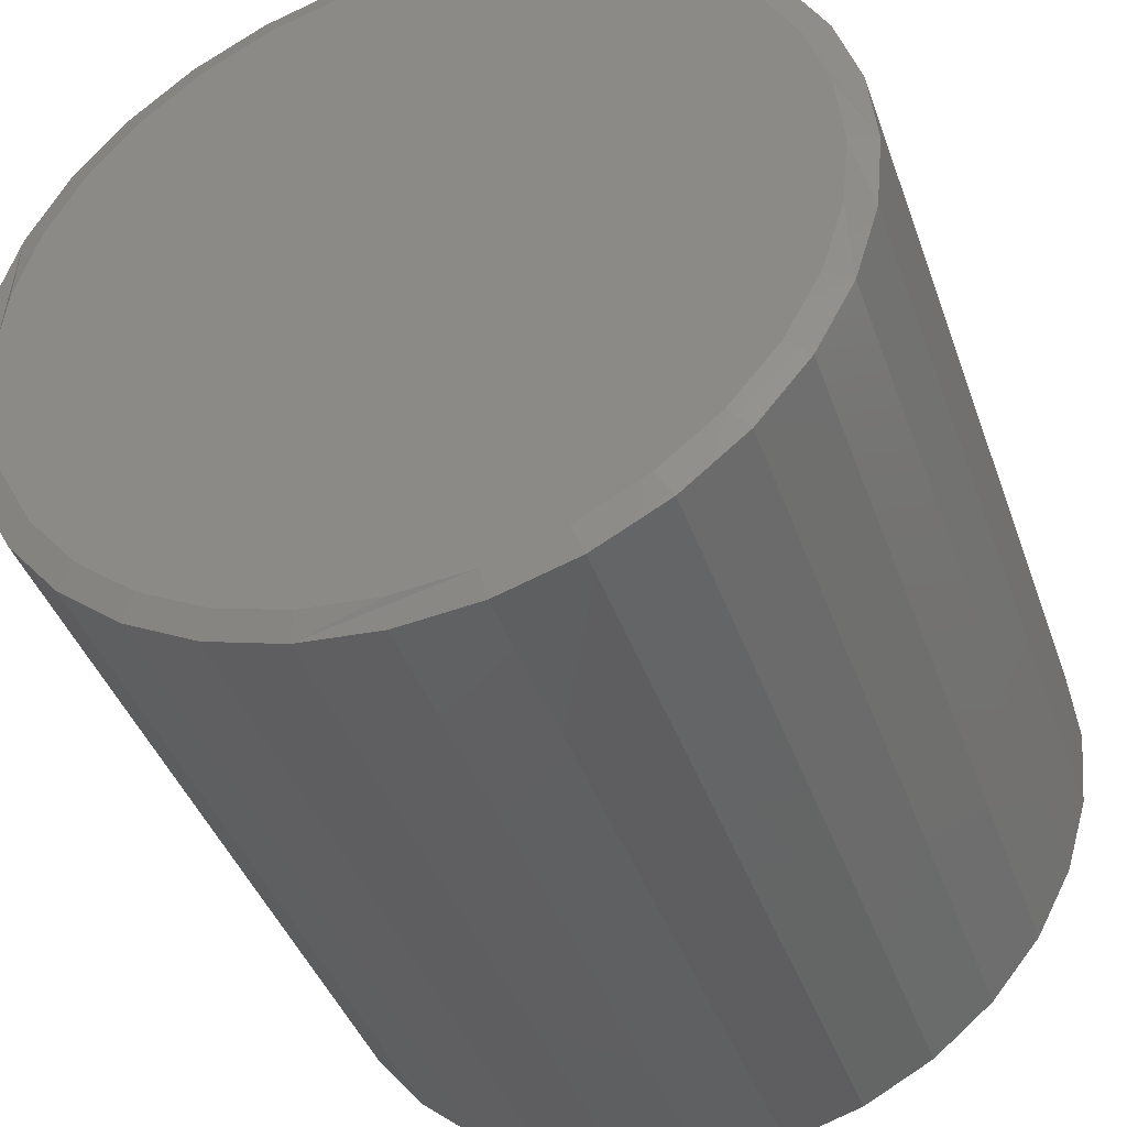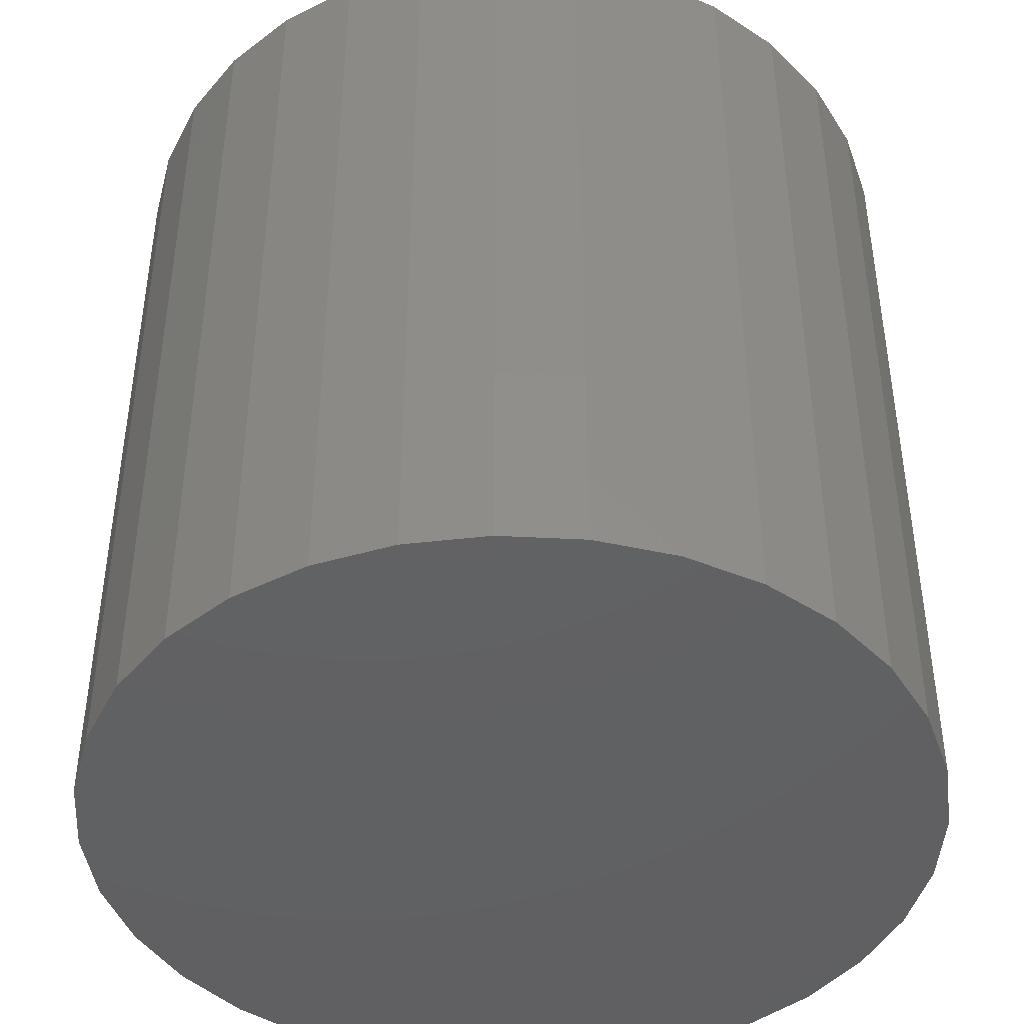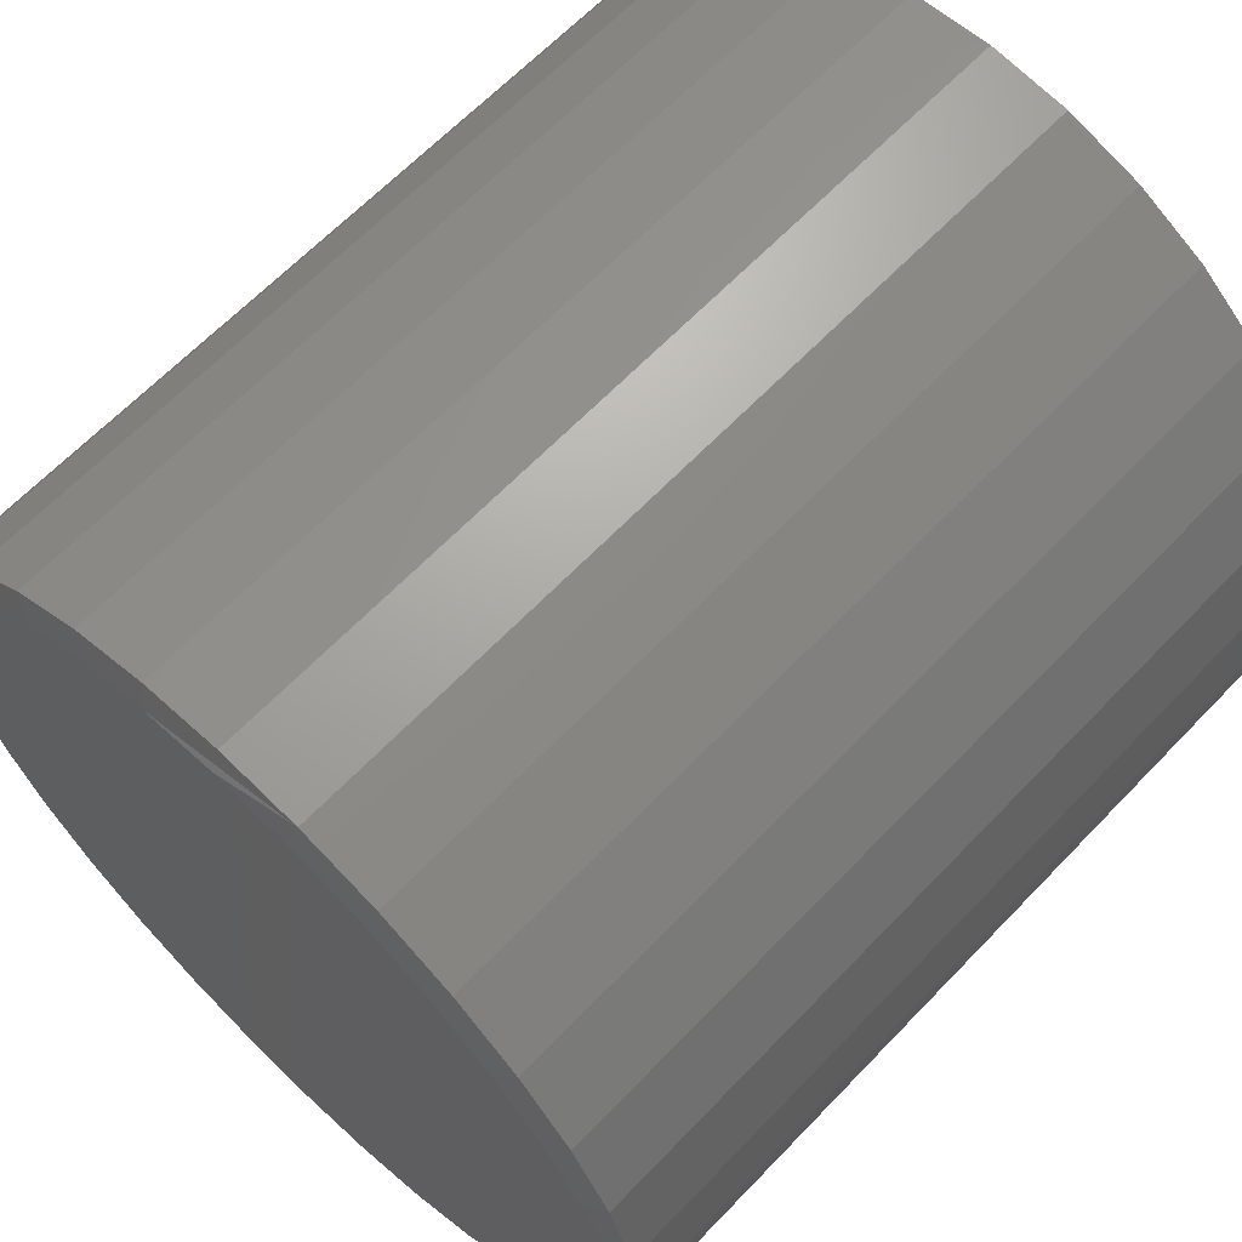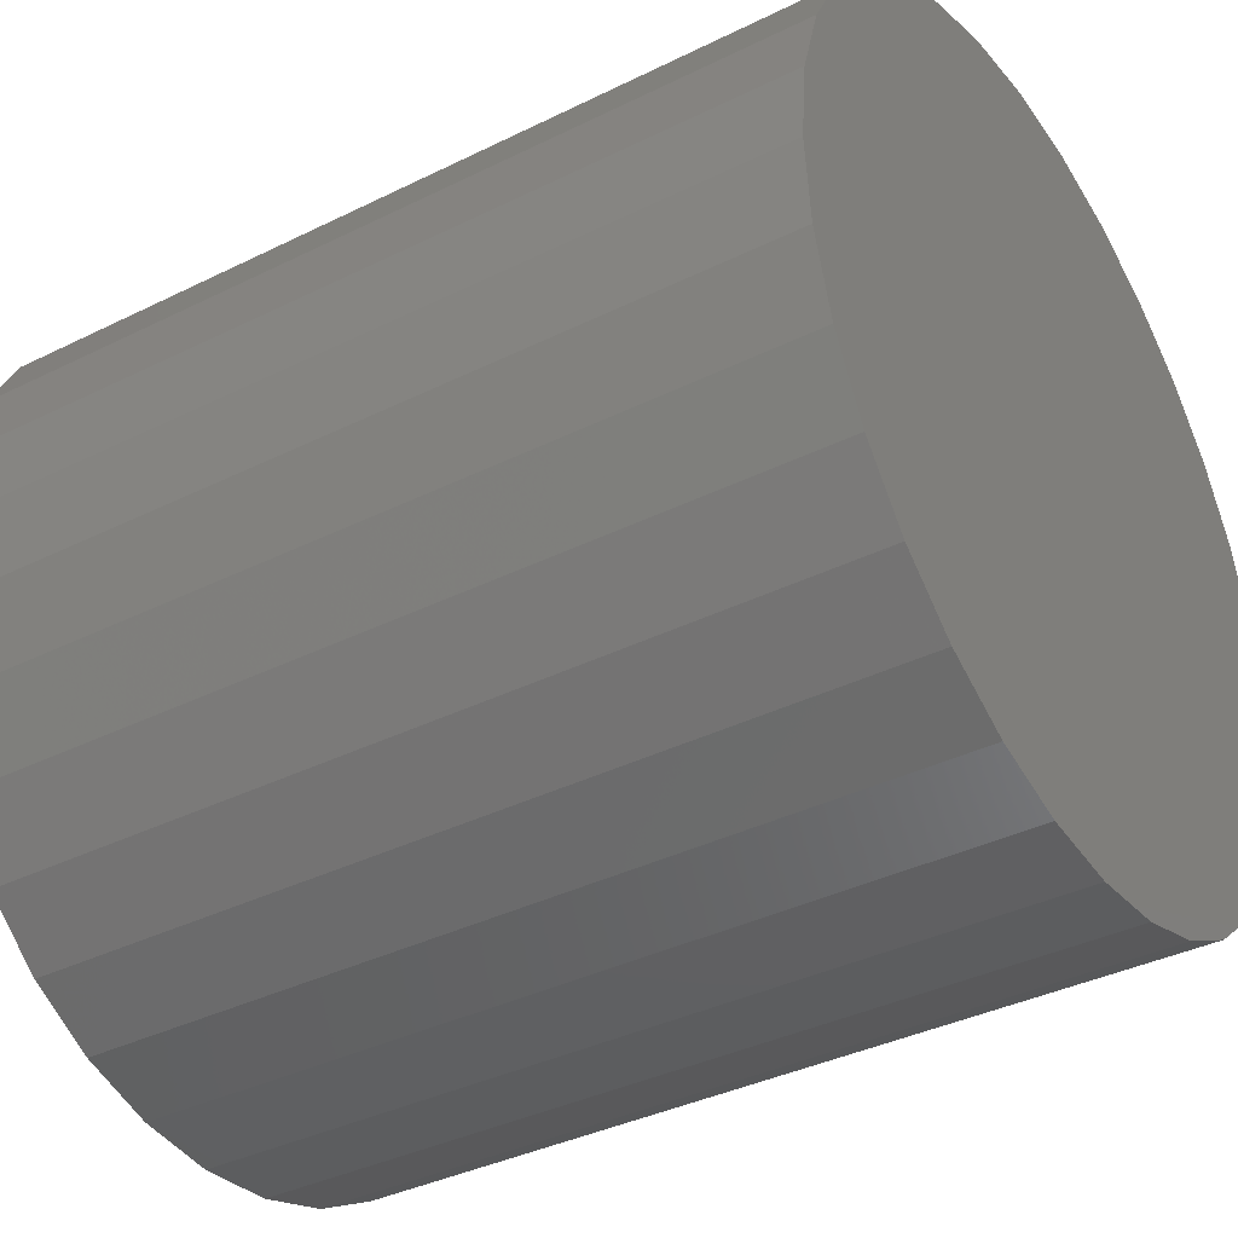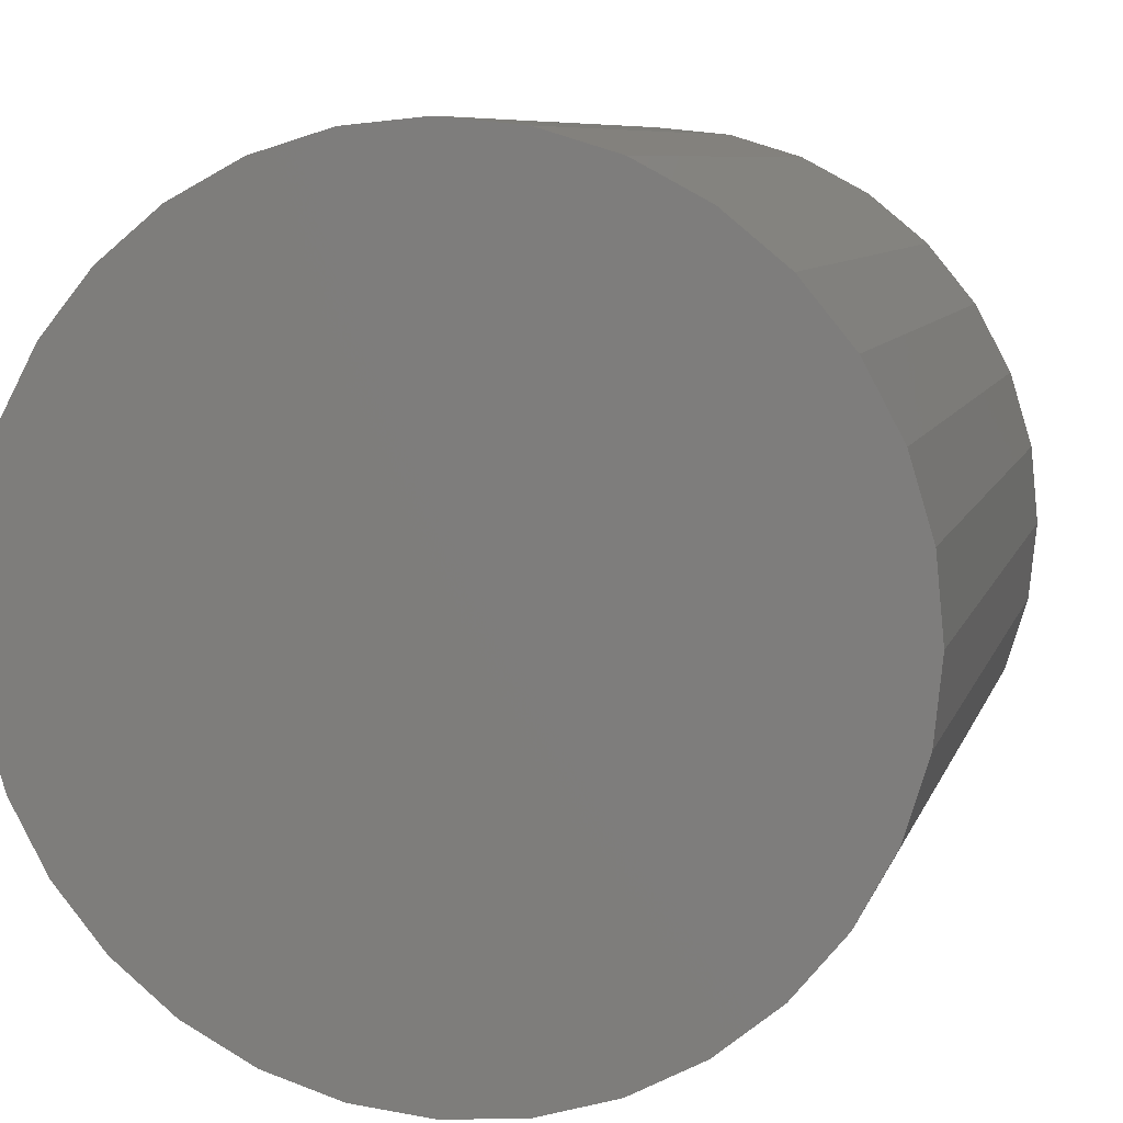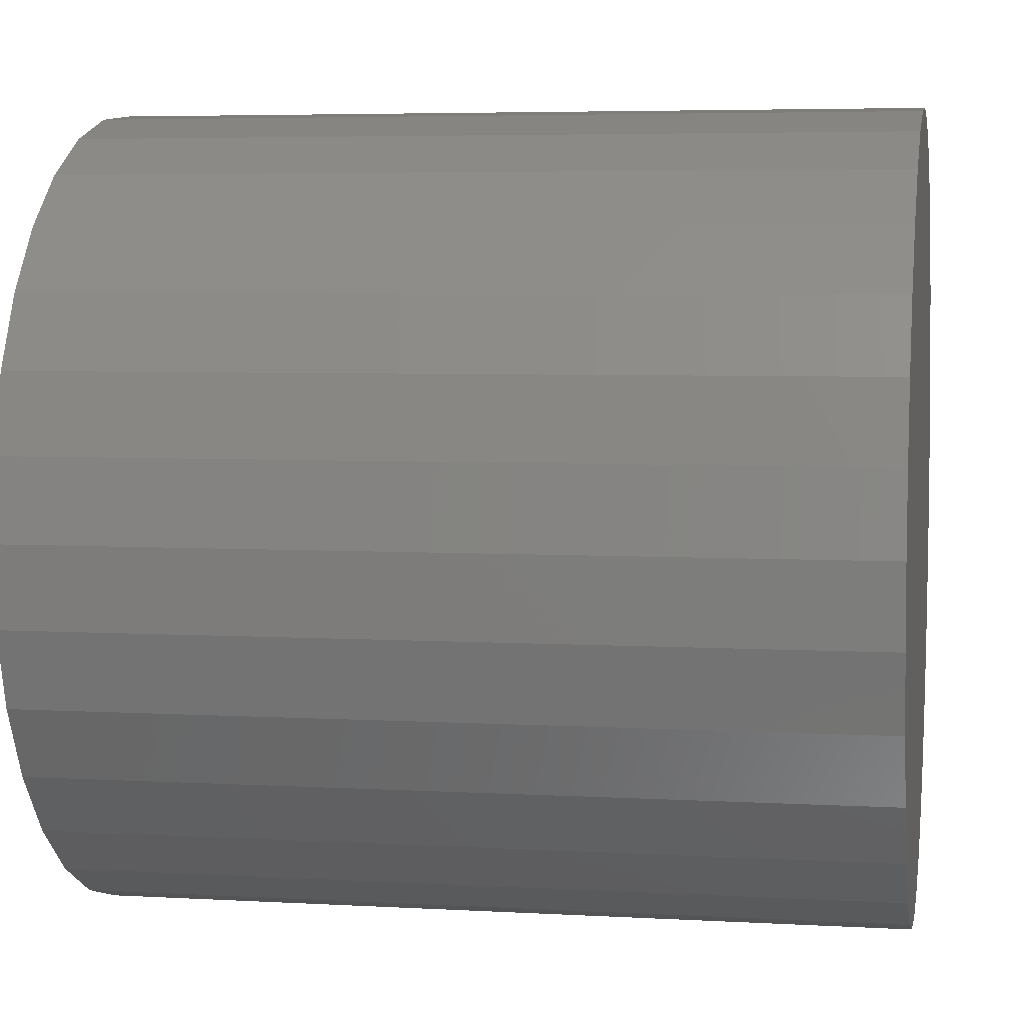
<metadata>
{"format":"stl","ext":"stl","renderer":"f3d","projection":"perspective","resolution":1024,"background":"white","views":[{"elev":-41.6,"azim":-161.2,"up":"+Z"},{"elev":-43.6,"azim":35.9,"up":"+Y"},{"elev":64.5,"azim":-136.3,"up":"+Z"},{"elev":-37.3,"azim":-57.5,"up":"+Z"},{"elev":7.8,"azim":14.1,"up":"+Z"},{"elev":5.1,"azim":-79.8,"up":"+Z"}]}
</metadata>
<code>
# stl→obj: 96 verts, 188 faces
v 0.006581 7.012e-17 0.345
v 0.07388 7.759e-17 0.3384
v -0.06072 6.265e-17 0.3384
v 0.006579 7.012e-17 -0.345
v -0.06072 6.265e-17 -0.3384
v 0.07388 7.759e-17 -0.3384
v -0.1254 5.546e-17 -0.3187
v 0.1386 8.478e-17 -0.3187
v -0.1851 4.884e-17 -0.2868
v 0.1982 9.14e-17 -0.2868
v -0.2374 4.304e-17 -0.2439
v 0.2505 9.72e-17 -0.2439
v -0.2803 3.827e-17 -0.1917
v 0.2934 1.02e-16 -0.1917
v -0.3121 3.473e-17 -0.132
v 0.3253 1.055e-16 -0.132
v -0.3318 3.255e-17 -0.0673
v 0.3449 1.077e-16 -0.0673
v -0.3384 3.182e-17 3.686e-06
v 0.3516 1.084e-16 -1.973e-17
v -0.3318 3.255e-17 0.06731
v 0.3449 1.077e-16 0.0673
v -0.3121 3.473e-17 0.132
v 0.3253 1.055e-16 0.132
v -0.2803 3.827e-17 0.1917
v 0.2934 1.02e-16 0.1917
v -0.2374 4.304e-17 0.2439
v 0.2505 9.72e-17 0.2439
v -0.1851 4.884e-17 0.2868
v 0.1982 9.14e-17 0.2868
v -0.1254 5.546e-17 0.3187
v 0.1386 8.478e-17 0.3187
v 0.375 -0.007812 -1.515e-16
v 0.375 -0.75 -6.123e-17
v 0.3679 -0.007812 -0.07188
v 0.3679 -0.75 -0.07188
v 0.347 -0.007812 -0.141
v 0.347 -0.75 -0.141
v 0.3129 -0.007812 -0.2047
v 0.3129 -0.75 -0.2047
v 0.2671 -0.007812 -0.2605
v 0.2671 -0.75 -0.2605
v 0.2113 -0.007812 -0.3063
v 0.2113 -0.75 -0.3063
v 0.1476 -0.007812 -0.3404
v 0.1476 -0.75 -0.3404
v 0.07845 -0.007812 -0.3613
v 0.07845 -0.75 -0.3613
v 0.006579 -0.007812 -0.3684
v 0.006579 -0.75 -0.3684
v -0.0653 -0.007812 -0.3613
v -0.0653 -0.75 -0.3613
v -0.1344 -0.007812 -0.3404
v -0.1344 -0.75 -0.3404
v -0.1981 -0.007812 -0.3063
v -0.1981 -0.75 -0.3063
v -0.2539 -0.007812 -0.2605
v -0.2539 -0.75 -0.2605
v -0.2998 -0.007812 -0.2047
v -0.2998 -0.75 -0.2047
v -0.3338 -0.007812 -0.141
v -0.3338 -0.75 -0.141
v -0.3548 -0.007812 -0.07188
v -0.3548 -0.75 -0.07188
v -0.3618 -0.007812 2.9e-17
v -0.3618 -0.75 2.9e-17
v -0.3548 -0.007812 0.07188
v -0.3548 -0.75 0.07188
v -0.3338 -0.007812 0.141
v -0.3338 -0.75 0.141
v -0.2998 -0.007812 0.2047
v -0.2998 -0.75 0.2047
v -0.2539 -0.007812 0.2605
v -0.2539 -0.75 0.2605
v -0.1981 -0.007812 0.3063
v -0.1981 -0.75 0.3063
v -0.1344 -0.007812 0.3404
v -0.1344 -0.75 0.3404
v -0.0653 -0.007812 0.3613
v -0.0653 -0.75 0.3613
v 0.006579 -0.007812 0.3684
v 0.006579 -0.75 0.3684
v 0.07845 -0.007812 0.3613
v 0.07845 -0.75 0.3613
v 0.1476 -0.007812 0.3404
v 0.1476 -0.75 0.3404
v 0.2113 -0.007812 0.3063
v 0.2113 -0.75 0.3063
v 0.2671 -0.007812 0.2605
v 0.2671 -0.75 0.2605
v 0.3129 -0.007812 0.2047
v 0.3129 -0.75 0.2047
v 0.347 -0.007812 0.141
v 0.347 -0.75 0.141
v 0.3679 -0.007812 0.07188
v 0.3679 -0.75 0.07188
f 1 2 3
f 4 5 6
f 6 5 7
f 6 7 8
f 8 7 9
f 8 9 10
f 10 9 11
f 10 11 12
f 12 11 13
f 12 13 14
f 14 13 15
f 14 15 16
f 16 15 17
f 16 17 18
f 18 17 19
f 18 19 20
f 20 19 21
f 20 21 22
f 22 21 23
f 22 23 24
f 24 23 25
f 24 25 26
f 26 25 27
f 26 27 28
f 28 27 29
f 28 29 30
f 30 29 31
f 30 31 32
f 32 31 3
f 32 3 2
f 33 34 35
f 35 34 36
f 35 36 37
f 37 36 38
f 37 38 39
f 39 38 40
f 39 40 41
f 41 40 42
f 41 42 43
f 43 42 44
f 43 44 45
f 45 44 46
f 45 46 47
f 47 46 48
f 47 48 49
f 49 48 50
f 49 50 51
f 51 50 52
f 51 52 53
f 53 52 54
f 53 54 55
f 55 54 56
f 55 56 57
f 57 56 58
f 57 58 59
f 59 58 60
f 59 60 61
f 61 60 62
f 61 62 63
f 63 62 64
f 63 64 65
f 65 64 66
f 65 66 67
f 67 66 68
f 67 68 69
f 69 68 70
f 69 70 71
f 71 70 72
f 71 72 73
f 73 72 74
f 73 74 75
f 75 74 76
f 75 76 77
f 77 76 78
f 77 78 79
f 79 78 80
f 79 80 81
f 81 80 82
f 81 82 83
f 83 82 84
f 83 84 85
f 85 84 86
f 85 86 87
f 87 86 88
f 87 88 89
f 89 88 90
f 89 90 91
f 91 90 92
f 91 92 93
f 93 92 94
f 93 94 95
f 95 94 96
f 95 96 33
f 33 96 34
f 15 61 17
f 11 57 13
f 5 47 49
f 7 53 9
f 6 47 4
f 47 5 4
f 10 43 8
f 14 39 12
f 33 35 16
f 33 16 18
f 33 18 20
f 19 17 61
f 19 61 63
f 19 63 65
f 61 15 59
f 59 15 13
f 59 13 57
f 57 11 55
f 55 11 9
f 55 9 53
f 53 7 51
f 51 7 5
f 51 5 49
f 47 6 45
f 45 6 8
f 45 8 43
f 43 10 41
f 41 10 12
f 41 12 39
f 39 14 37
f 37 14 16
f 37 16 35
f 24 93 22
f 28 89 26
f 2 79 81
f 32 85 30
f 3 79 1
f 79 2 1
f 29 75 31
f 25 71 27
f 65 67 23
f 65 23 21
f 65 21 19
f 20 22 93
f 20 93 95
f 20 95 33
f 93 24 91
f 91 24 26
f 91 26 89
f 89 28 87
f 87 28 30
f 87 30 85
f 85 32 83
f 83 32 2
f 83 2 81
f 79 3 77
f 77 3 31
f 77 31 75
f 75 29 73
f 73 29 27
f 73 27 71
f 71 25 69
f 69 25 23
f 69 23 67
f 80 84 82
f 84 80 86
f 86 80 78
f 86 78 88
f 88 78 76
f 88 76 90
f 90 76 74
f 90 74 92
f 92 74 72
f 92 72 94
f 94 72 70
f 94 70 96
f 96 70 68
f 96 68 34
f 34 68 66
f 34 66 36
f 36 66 64
f 36 64 38
f 38 64 62
f 38 62 40
f 40 62 60
f 40 60 42
f 42 60 58
f 42 58 44
f 44 58 56
f 44 56 46
f 46 56 54
f 46 54 48
f 48 54 52
f 48 52 50

</code>
